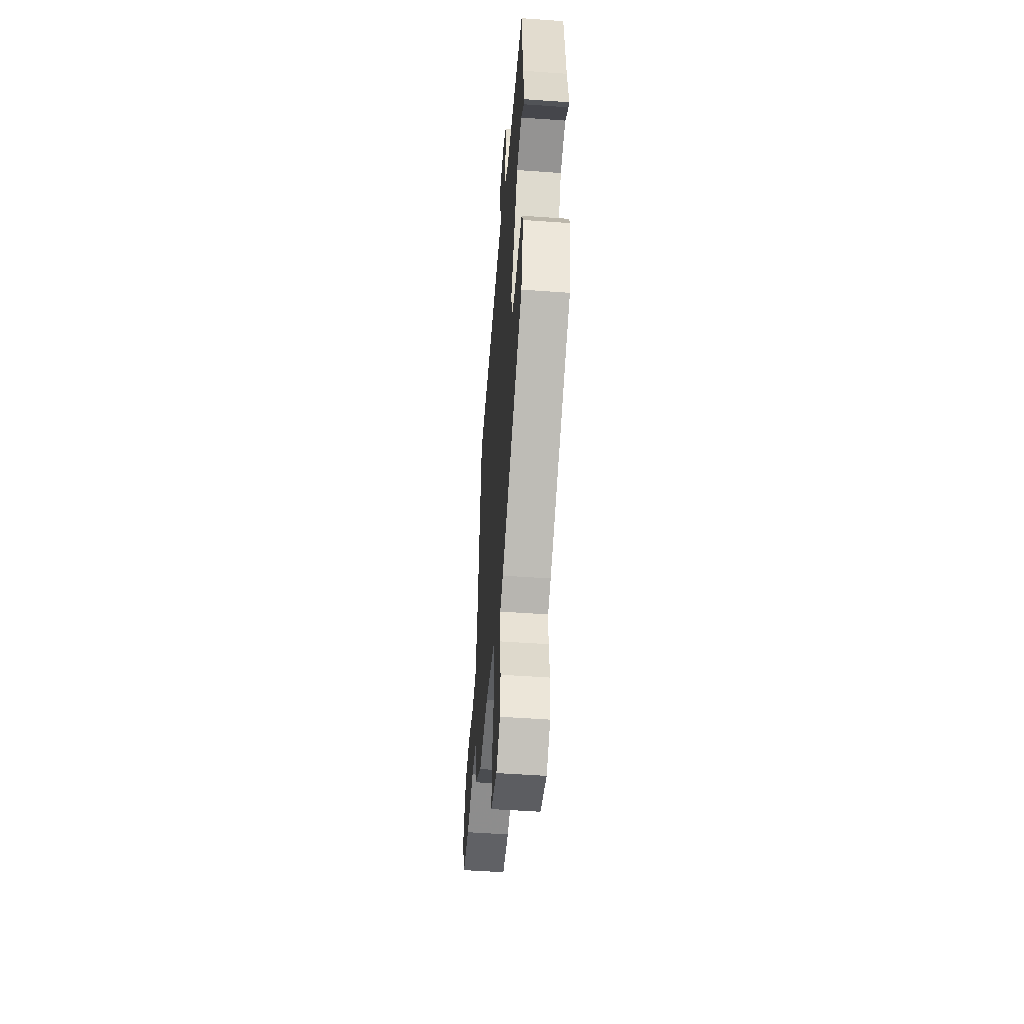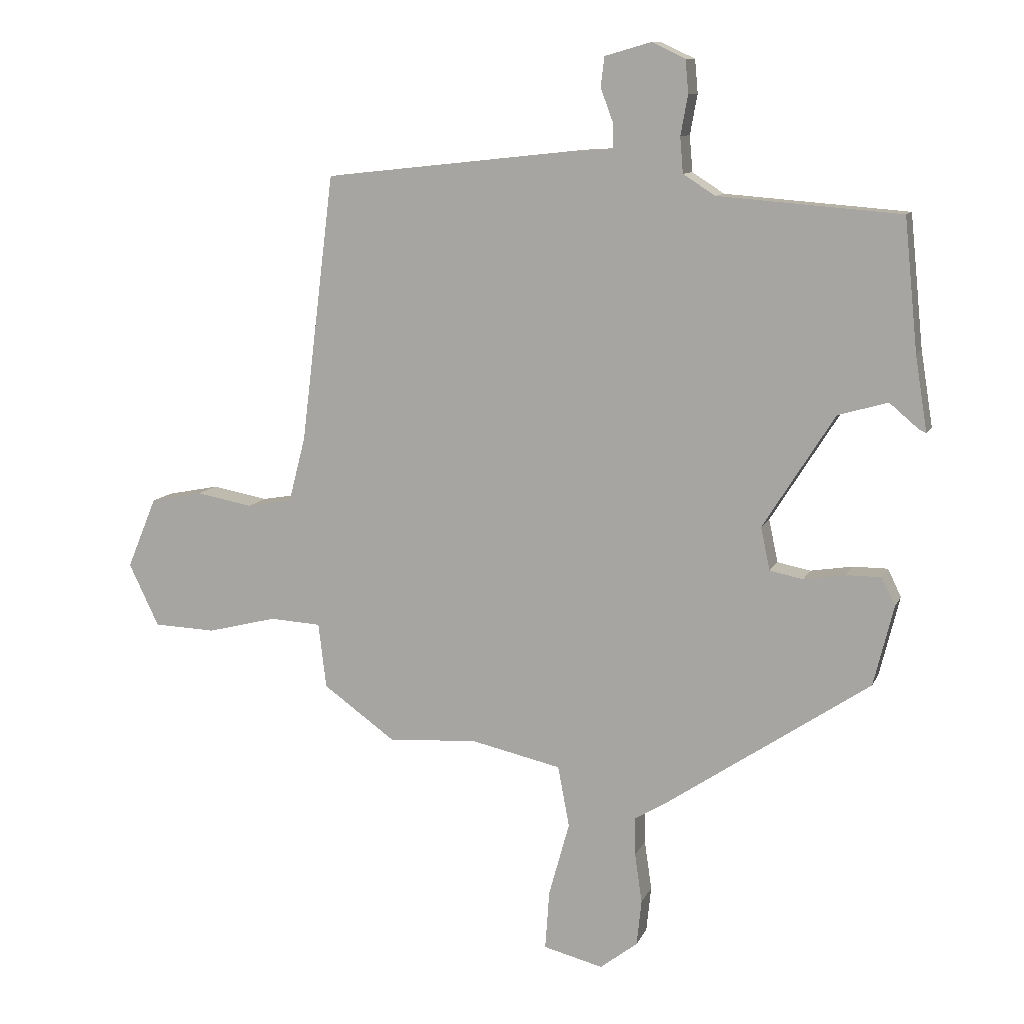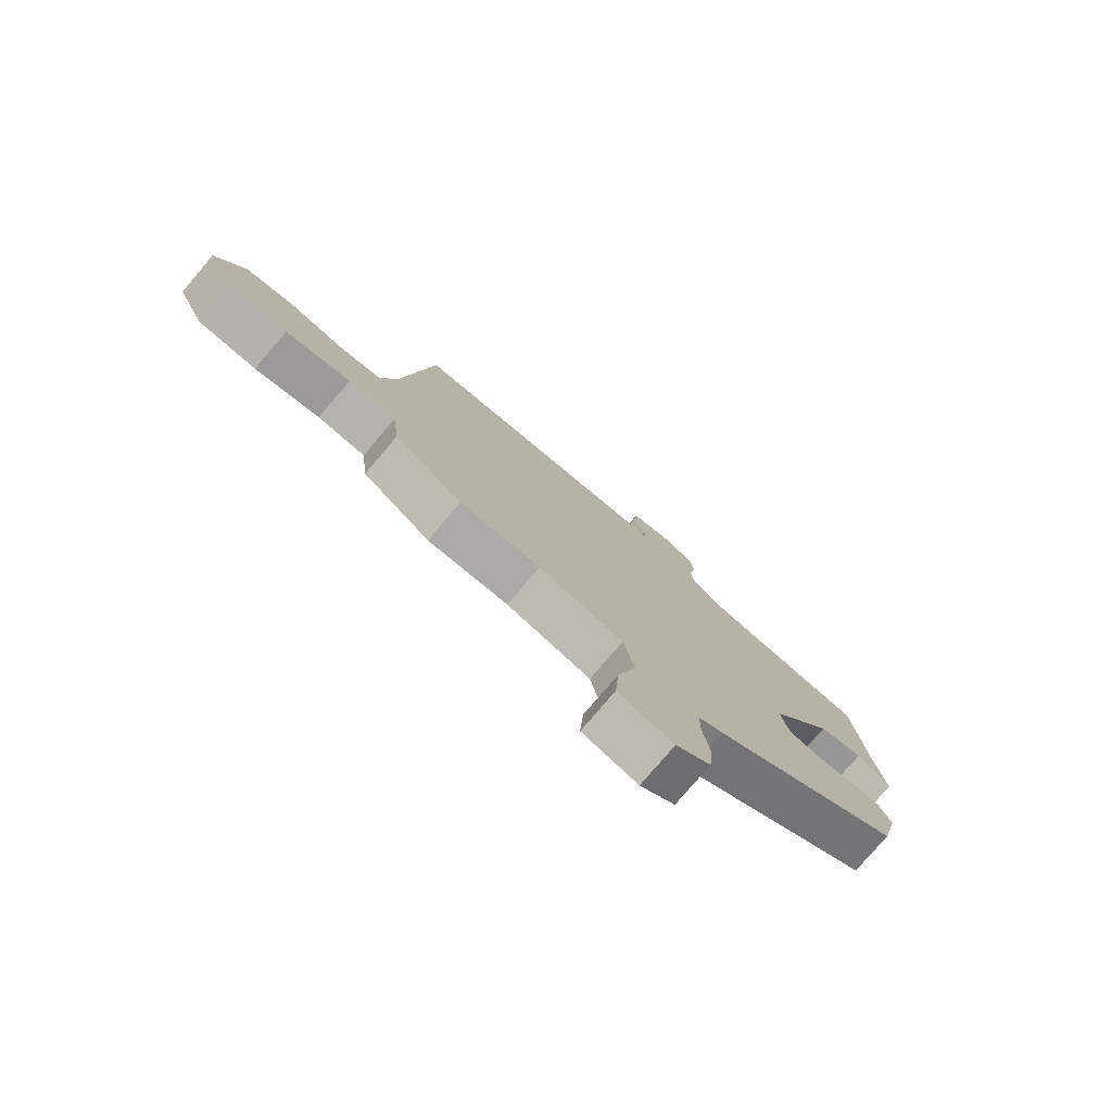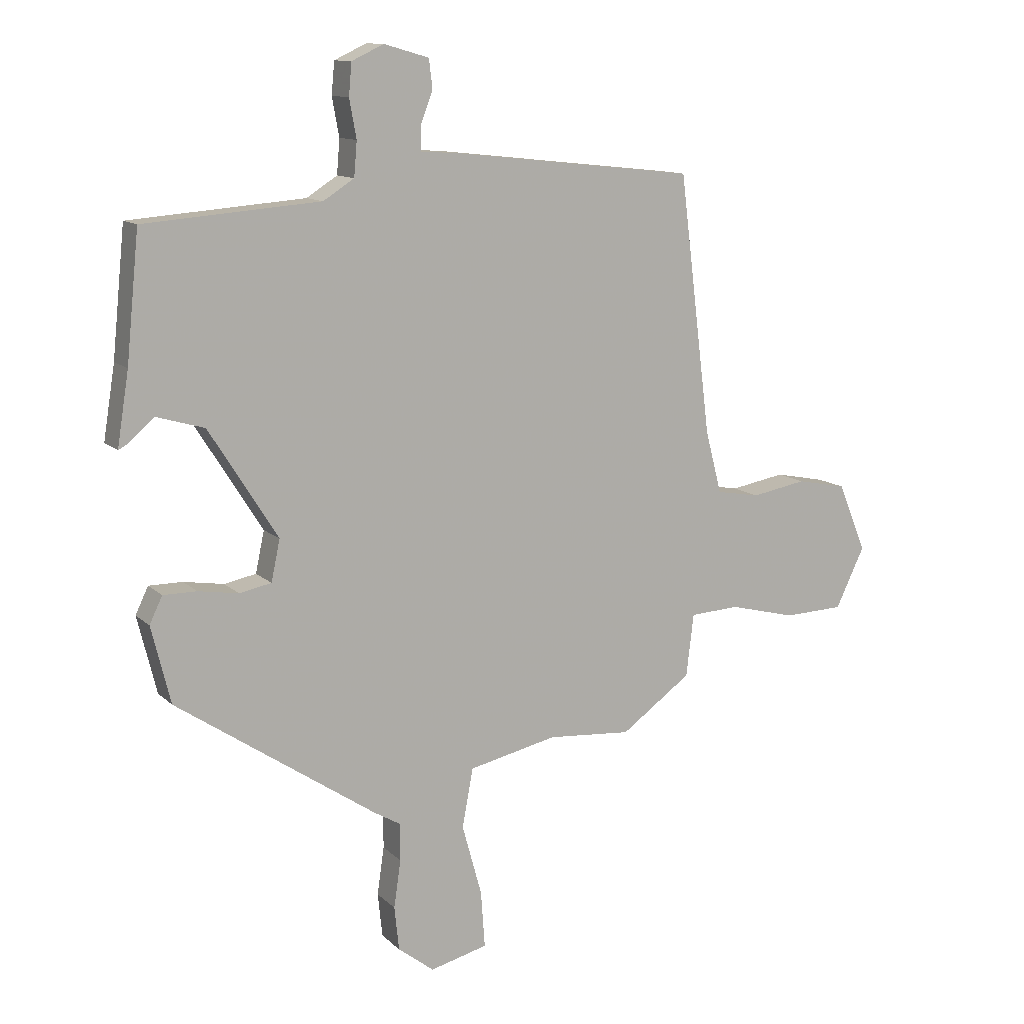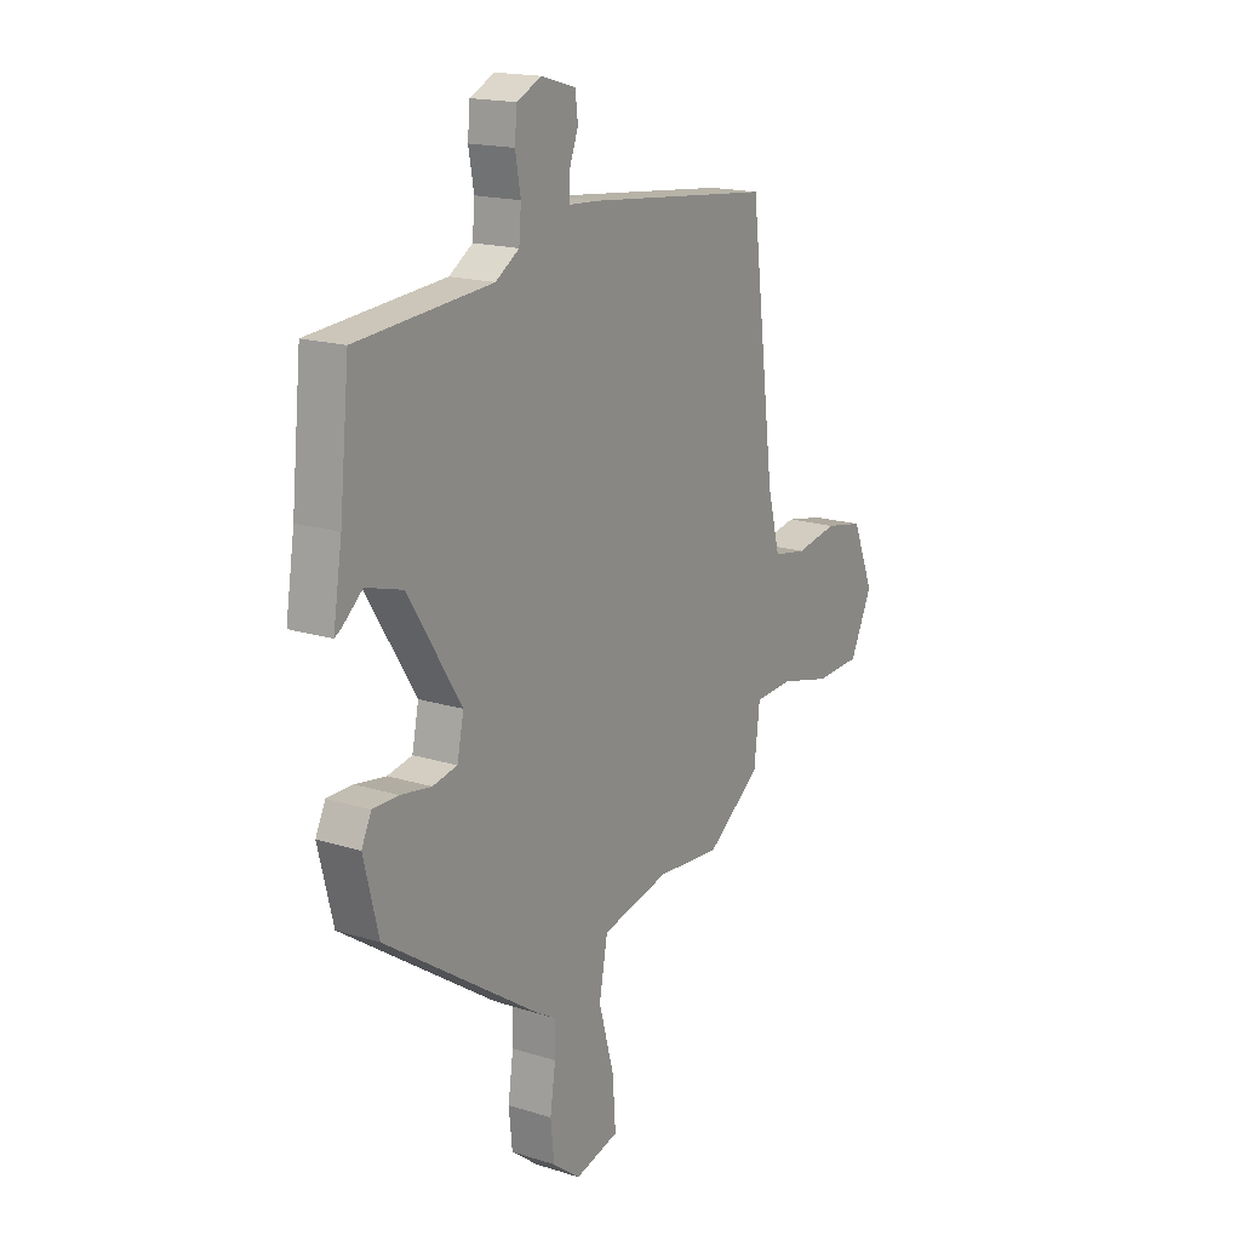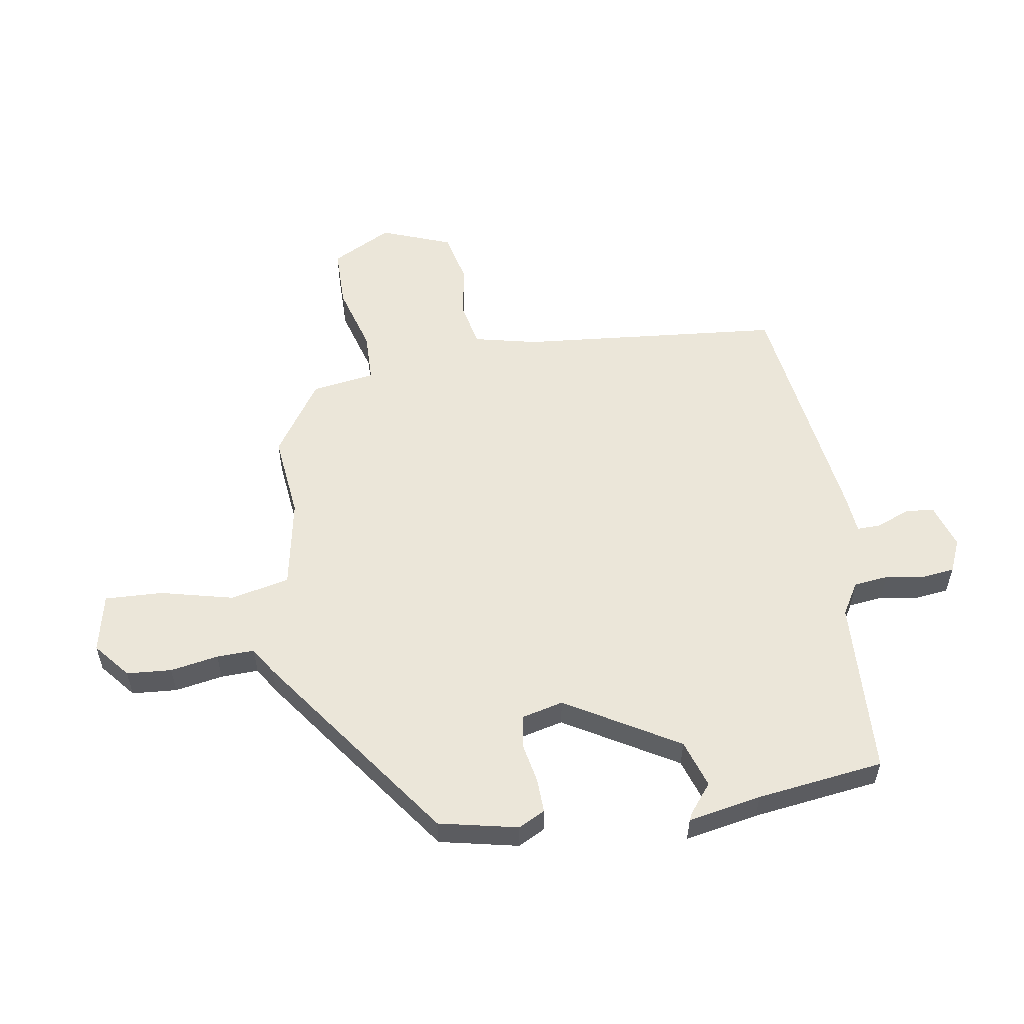
<metadata>
{"format":"obj","ext":"obj","renderer":"f3d","projection":"perspective","resolution":1024,"background":"white","views":[{"elev":-50.4,"azim":-94.5,"up":"+Z"},{"elev":10.5,"azim":-163.3,"up":"+Z"},{"elev":-78.3,"azim":139.5,"up":"+Z"},{"elev":11.9,"azim":-26.7,"up":"+Z"},{"elev":17.5,"azim":-58.1,"up":"+Z"},{"elev":55.6,"azim":-100.9,"up":"+Y"}]}
</metadata>
<code>
v 0.462 0.07 0.498
v 0.517 0.07 0.054
v 0.545 0.07 -0.054
v 0.62 0.07 -0.067
v 0.714 0.07 -0.05
v 0.8 0.07 -0.067
v 0.849 0.07 -0.185
v 0.799 0.07 -0.289
v 0.696 0.07 -0.293
v 0.581 0.07 -0.264
v 0.496 0.07 -0.269
v 0.483 0.07 -0.377
v 0.362 0.07 -0.464
v 0.218 0.07 -0.453
v 0.066 0.07 -0.487
v 0.047 0.07 -0.588
v 0.081 0.07 -0.711
v 0.088 0.07 -0.809
v -0.011 0.07 -0.834
v -0.073 0.07 -0.786
v -0.081 0.07 -0.71
v -0.069 0.07 -0.628
v -0.069 0.07 -0.564
v -0.115 0.07 -0.537
v -0.459 0.07 -0.305
v -0.492 0.07 -0.172
v -0.47 0.07 -0.126
v -0.412 0.07 -0.126
v -0.343 0.07 -0.137
v -0.288 0.07 -0.126
v -0.273 0.07 -0.055
v -0.391 0.07 0.132
v -0.473 0.07 0.156
v -0.52 0.07 0.116
v -0.533 0.07 0.109
v -0.513 0.07 0.234
v -0.491 0.07 0.451
v -0.189 0.07 0.475
v -0.136 0.07 0.509
v -0.131 0.07 0.568
v -0.143 0.07 0.634
v -0.138 0.07 0.689
v -0.083 0.07 0.715
v -0.006 0.07 0.693
v 0 0.07 0.644
v -0.021 0.07 0.588
v -0.021 0.07 0.547
v 0.045 0.07 0.543
v 0.462 0 0.498
v 0.517 0 0.054
v 0.545 0 -0.054
v 0.62 0 -0.067
v 0.714 0 -0.05
v 0.8 0 -0.067
v 0.849 0 -0.185
v 0.799 0 -0.289
v 0.696 0 -0.293
v 0.581 0 -0.264
v 0.496 0 -0.269
v 0.483 0 -0.377
v 0.362 0 -0.464
v 0.218 0 -0.453
v 0.066 0 -0.487
v 0.047 0 -0.588
v 0.081 0 -0.711
v 0.088 0 -0.809
v -0.011 0 -0.834
v -0.073 0 -0.786
v -0.081 0 -0.71
v -0.069 0 -0.628
v -0.069 0 -0.564
v -0.115 0 -0.537
v -0.459 0 -0.305
v -0.492 0 -0.172
v -0.47 0 -0.126
v -0.412 0 -0.126
v -0.343 0 -0.137
v -0.288 0 -0.126
v -0.273 0 -0.055
v -0.391 0 0.132
v -0.473 0 0.156
v -0.52 0 0.116
v -0.533 0 0.109
v -0.513 0 0.234
v -0.491 0 0.451
v -0.189 0 0.475
v -0.136 0 0.509
v -0.131 0 0.568
v -0.143 0 0.634
v -0.138 0 0.689
v -0.083 0 0.715
v -0.006 0 0.693
v 0 0 0.644
v -0.021 0 0.588
v -0.021 0 0.547
v 0.045 0 0.543
f 47 48 1 2
f 44 45 46
f 43 44 46
f 42 43 46
f 41 42 46
f 40 41 46
f 39 40 46 47
f 47 2 3
f 39 47 3
f 38 39 3
f 36 37 38 3
f 33 34 35 36
f 32 33 36 3
f 27 28 29
f 26 27 29
f 25 26 29
f 24 25 29
f 23 24 29
f 23 29 30
f 20 21 22
f 19 20 22
f 18 19 22
f 17 18 22
f 16 17 22
f 15 16 22 23
f 11 12 13 14
f 11 14 15
f 8 9 10
f 7 8 10
f 6 7 10
f 5 6 10
f 4 5 10
f 3 4 10 11
f 3 11 15
f 32 3 15
f 31 32 15
f 15 23 30 31
f 50 49 96 95
f 94 93 92
f 94 92 91
f 94 91 90
f 94 90 89
f 94 89 88
f 95 94 88 87
f 51 50 95
f 51 95 87
f 51 87 86
f 51 86 85 84
f 84 83 82 81
f 51 84 81 80
f 77 76 75
f 77 75 74
f 77 74 73
f 77 73 72
f 77 72 71
f 78 77 71
f 70 69 68
f 70 68 67
f 70 67 66
f 70 66 65
f 70 65 64
f 71 70 64 63
f 62 61 60 59
f 63 62 59
f 58 57 56
f 58 56 55
f 58 55 54
f 58 54 53
f 58 53 52
f 59 58 52 51
f 63 59 51
f 63 51 80
f 63 80 79
f 79 78 71 63
f 1 49 50 2
f 2 50 51 3
f 3 51 52 4
f 4 52 53 5
f 5 53 54 6
f 6 54 55 7
f 7 55 56 8
f 8 56 57 9
f 9 57 58 10
f 10 58 59 11
f 11 59 60 12
f 12 60 61 13
f 13 61 62 14
f 14 62 63 15
f 15 63 64 16
f 16 64 65 17
f 17 65 66 18
f 18 66 67 19
f 19 67 68 20
f 20 68 69 21
f 21 69 70 22
f 22 70 71 23
f 23 71 72 24
f 24 72 73 25
f 25 73 74 26
f 26 74 75 27
f 27 75 76 28
f 28 76 77 29
f 29 77 78 30
f 30 78 79 31
f 31 79 80 32
f 32 80 81 33
f 33 81 82 34
f 34 82 83 35
f 35 83 84 36
f 36 84 85 37
f 37 85 86 38
f 38 86 87 39
f 39 87 88 40
f 40 88 89 41
f 41 89 90 42
f 42 90 91 43
f 43 91 92 44
f 44 92 93 45
f 45 93 94 46
f 46 94 95 47
f 47 95 96 48
f 48 96 49 1

</code>
